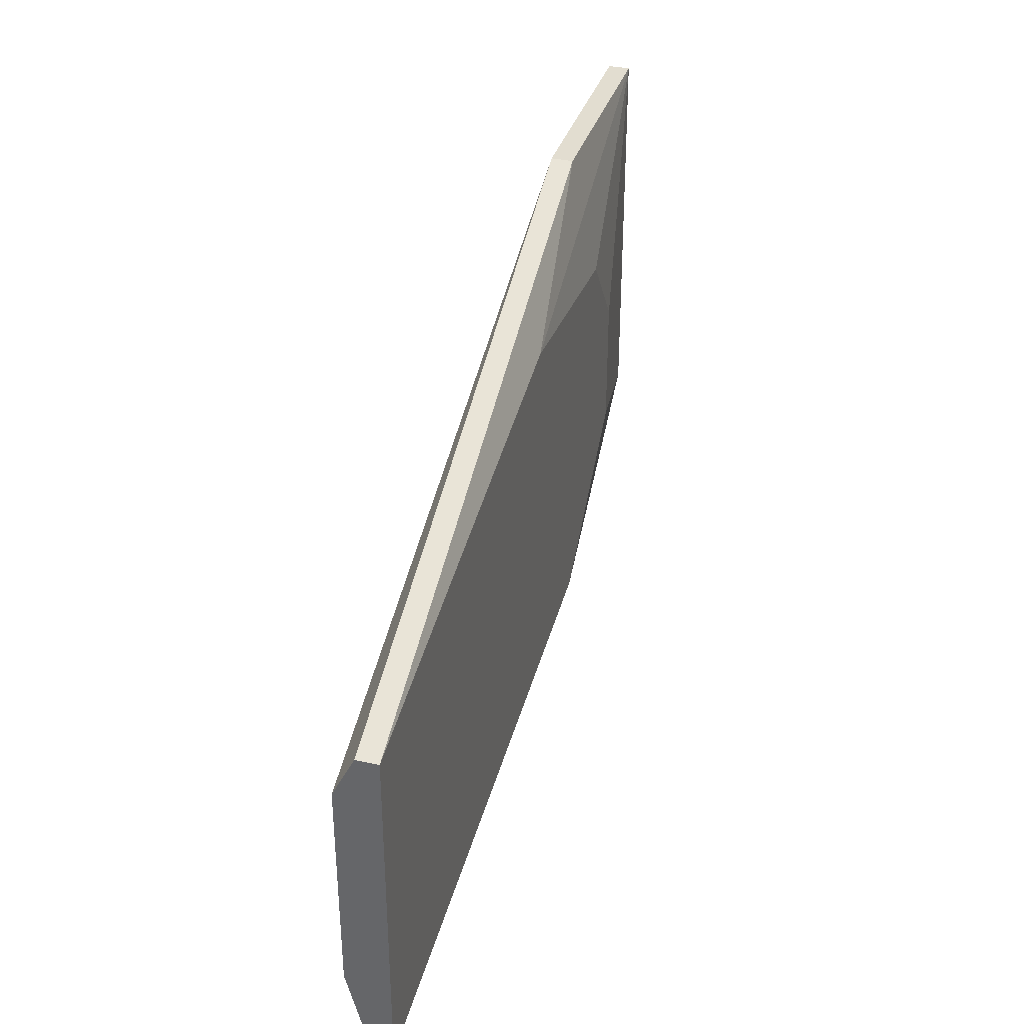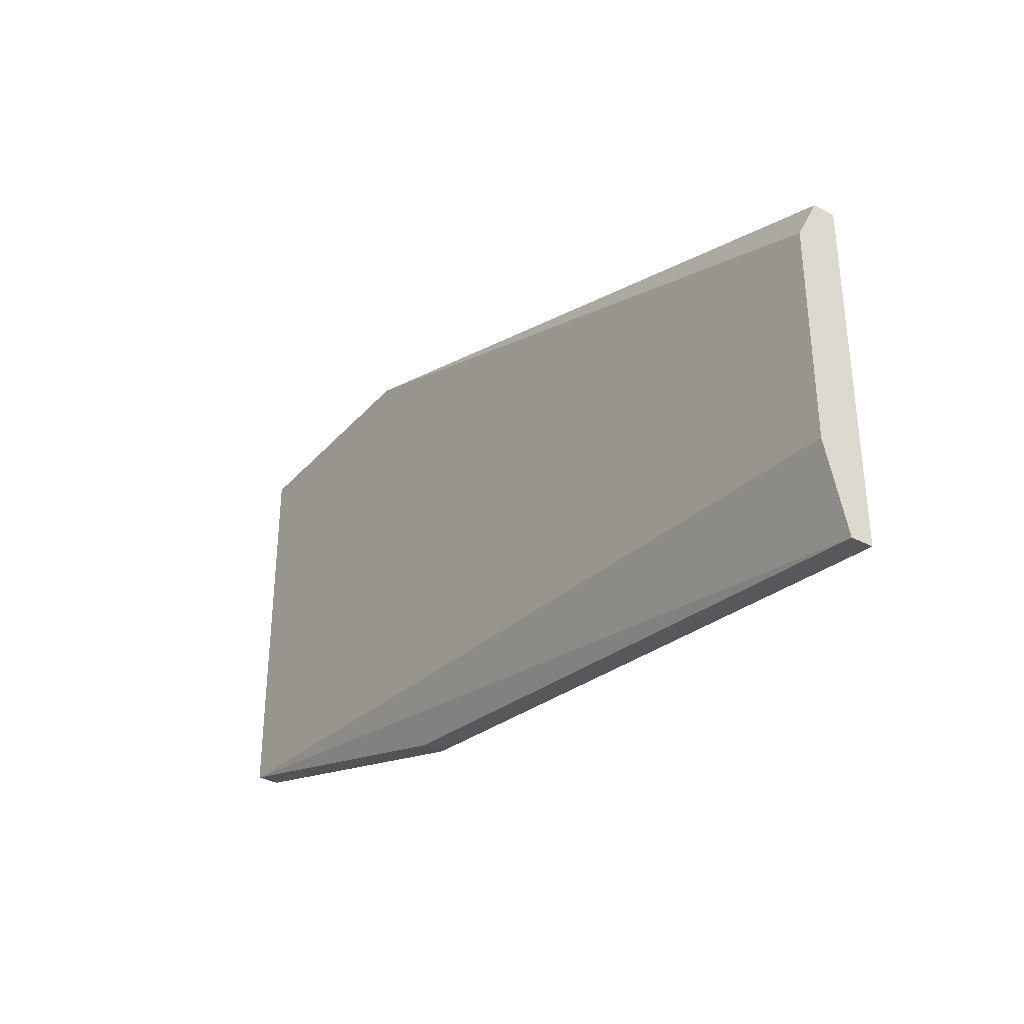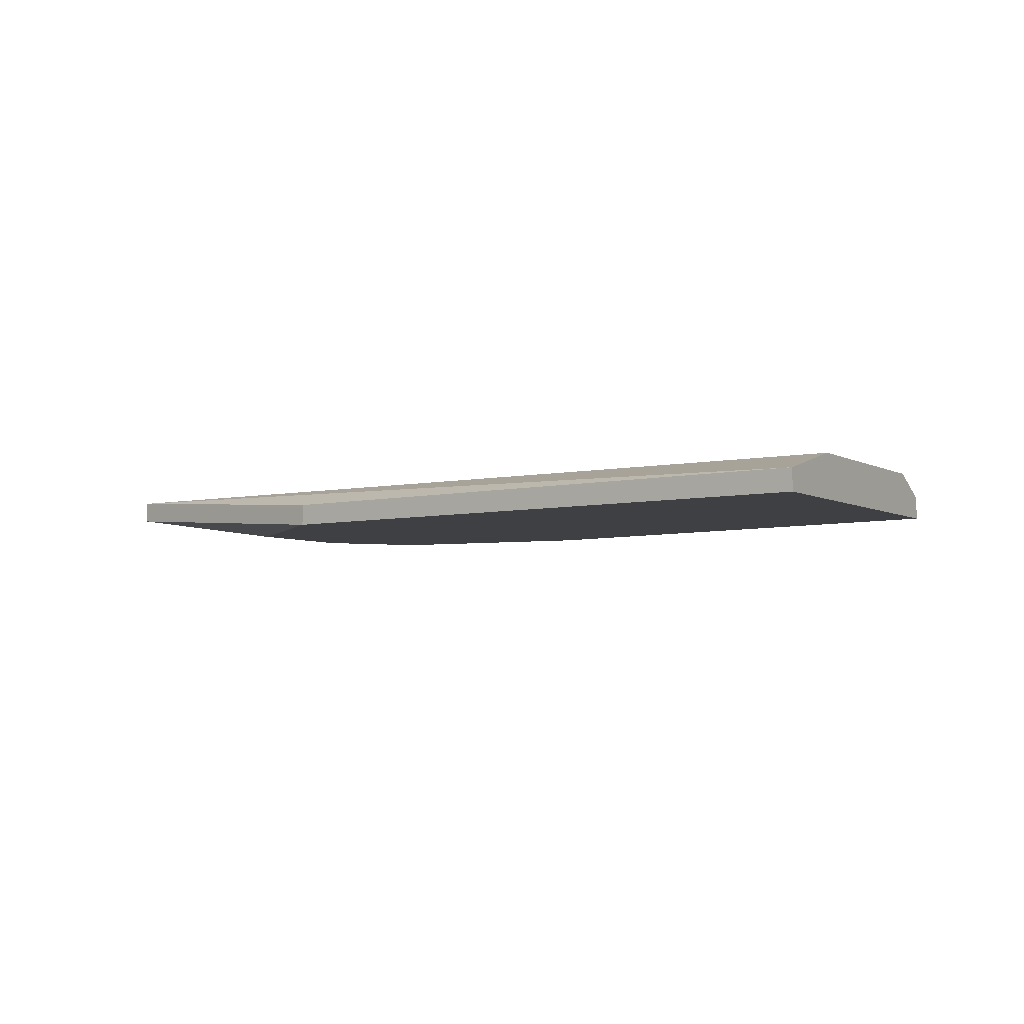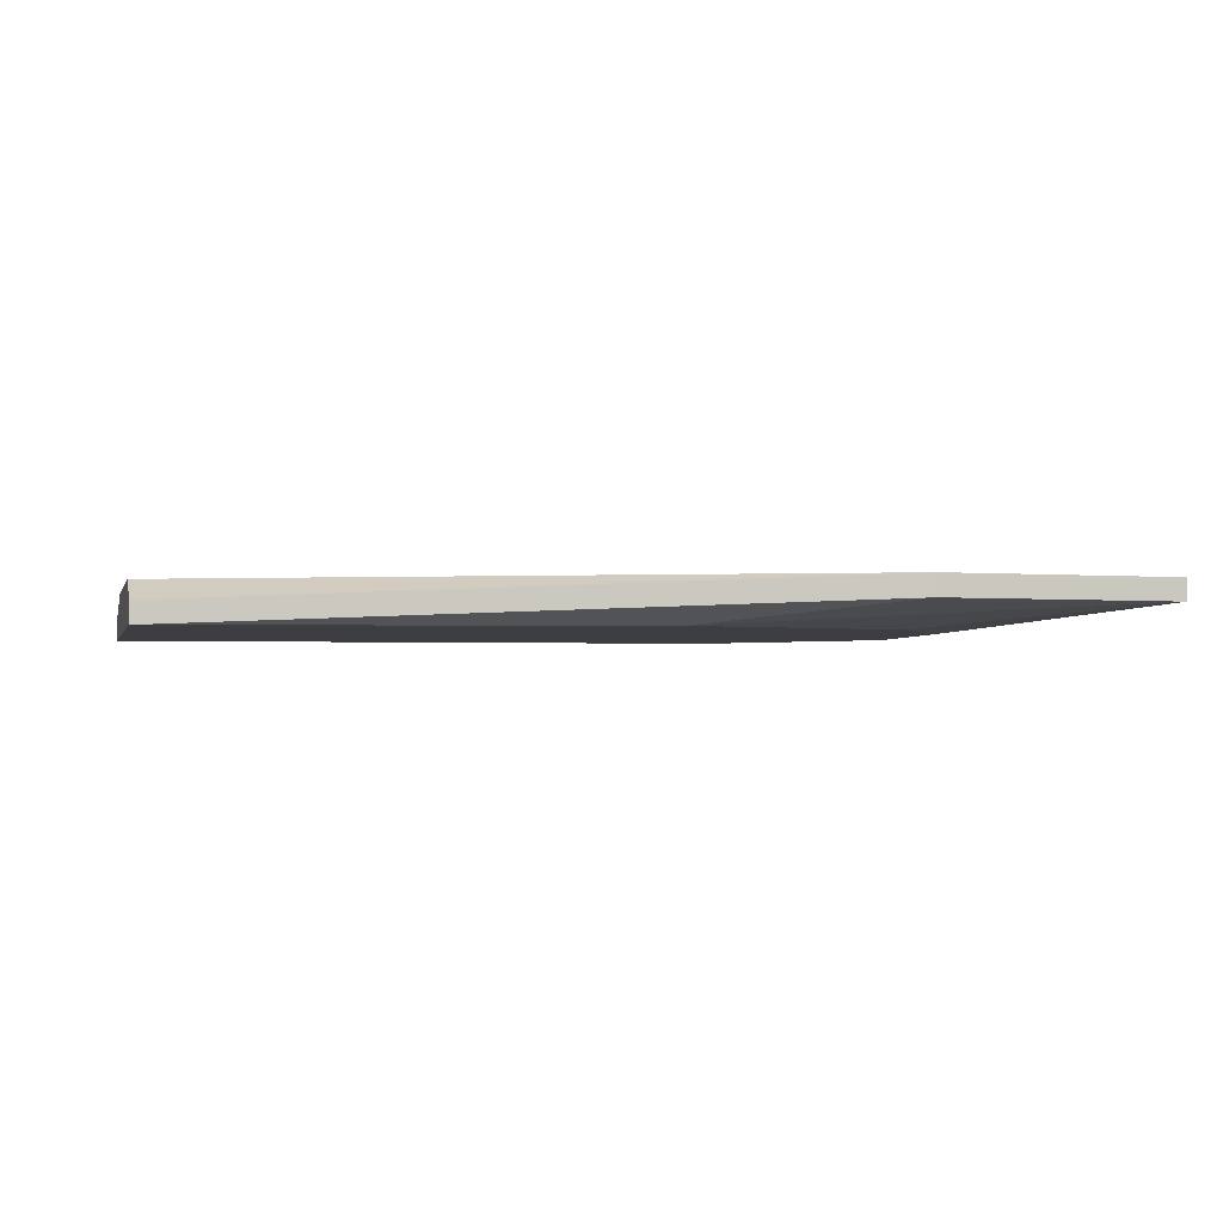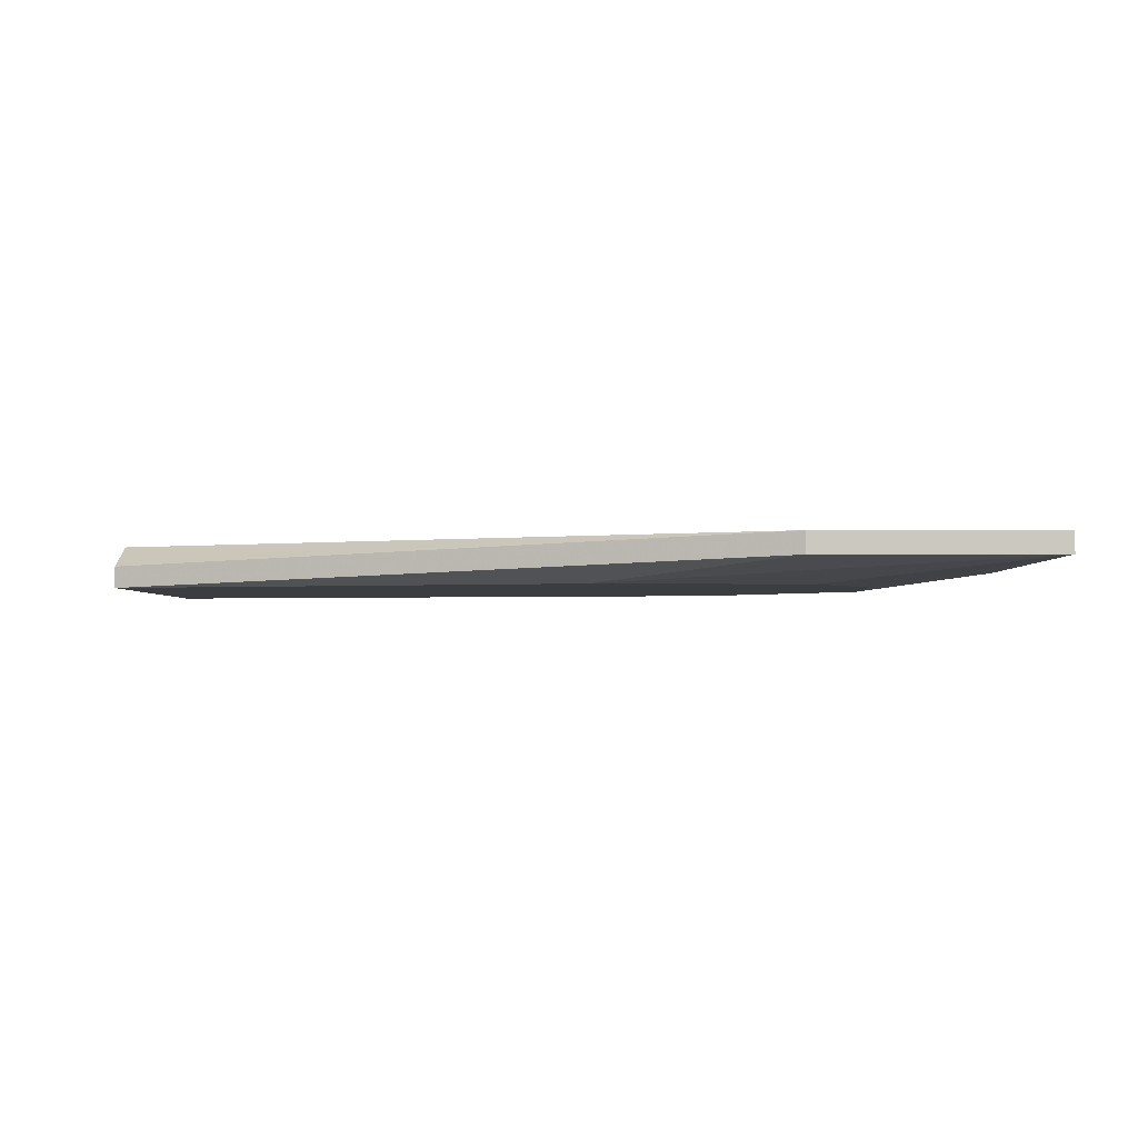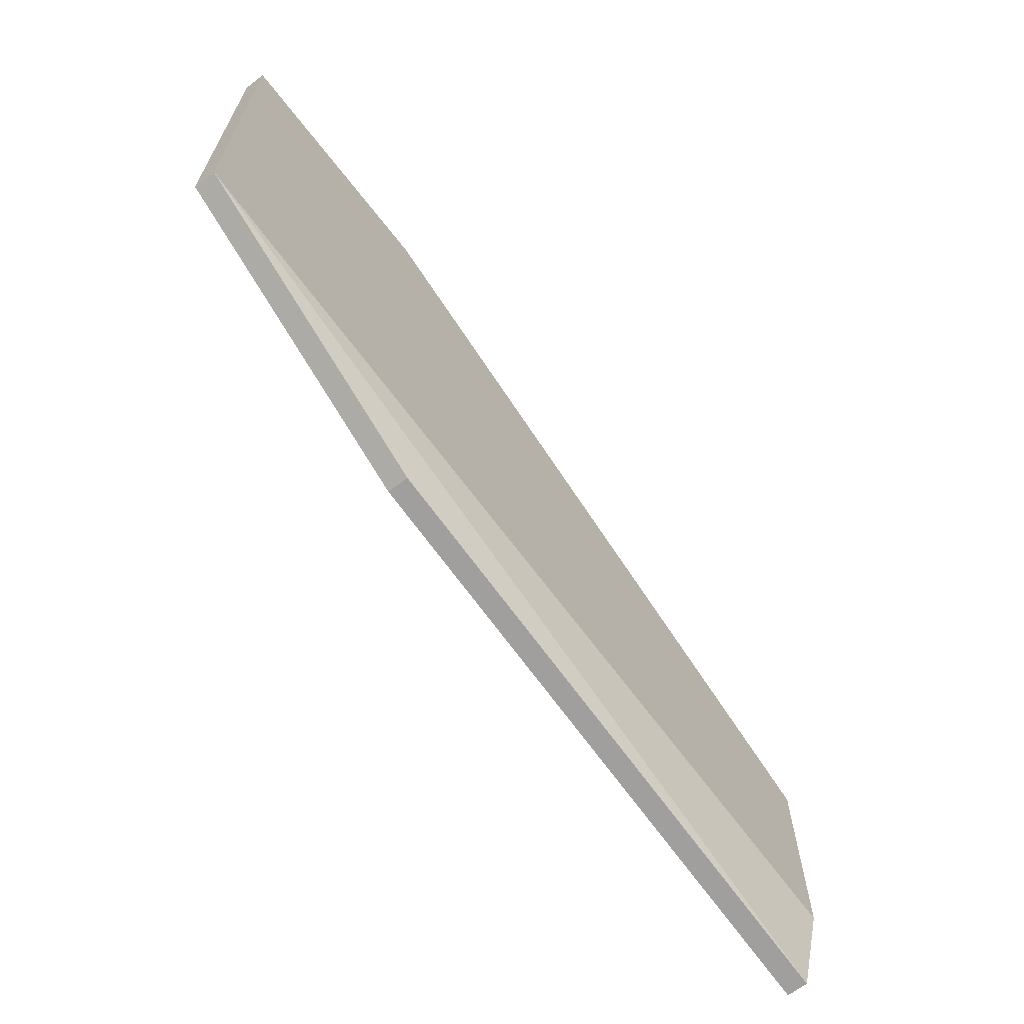
<metadata>
{"format":"obj","ext":"obj","renderer":"f3d","projection":"perspective","resolution":1024,"background":"white","views":[{"elev":35.3,"azim":-73.8,"up":"+Z"},{"elev":-34.7,"azim":-125.1,"up":"+Z"},{"elev":-4.8,"azim":-149.4,"up":"+Y"},{"elev":-3.2,"azim":-14.6,"up":"+Y"},{"elev":-2.6,"azim":1.1,"up":"+Y"},{"elev":-65.9,"azim":127.6,"up":"+Z"}]}
</metadata>
<code>
v 0.02978 0.005856 0.005857
v 0.01779 0.005856 0.007056
v 0.02858 0.008255 0.01305
v 0.02858 0.007055 0.01305
v -0.008596 0.005856 0.001059
v -0.008596 0.005856 -0.01812
v -0.008596 0.008255 -0.00134
v -0.008596 0.008255 -0.01333
v -0.008596 0.007055 0.001059
v -0.008596 0.007055 -0.01812
v 0.02498 0.005856 -0.01333
v 0.02498 0.007055 -0.01333
v 0.03338 0.005856 -0.006131
v 0.03338 0.005856 0.001059
v 0.04177 0.008255 0.01305
v 0.04177 0.008255 -0.00853
v 0.04177 0.007055 0.01305
v 0.04177 0.007055 -0.00853
f 17 2 1
f 10 6 5
f 6 14 5
f 10 5 7
f 3 16 7
f 14 6 11
f 6 10 11
f 16 10 8
f 10 7 8
f 7 16 8
f 17 14 18
f 16 17 18
f 11 16 18
f 5 14 2
f 16 3 15
f 3 17 15
f 17 16 15
f 3 5 4
f 17 3 4
f 5 2 4
f 2 17 4
f 5 3 9
f 7 5 9
f 3 7 9
f 10 16 12
f 11 10 12
f 16 11 12
f 14 11 13
f 18 14 13
f 11 18 13
f 14 17 1
f 2 14 1

</code>
